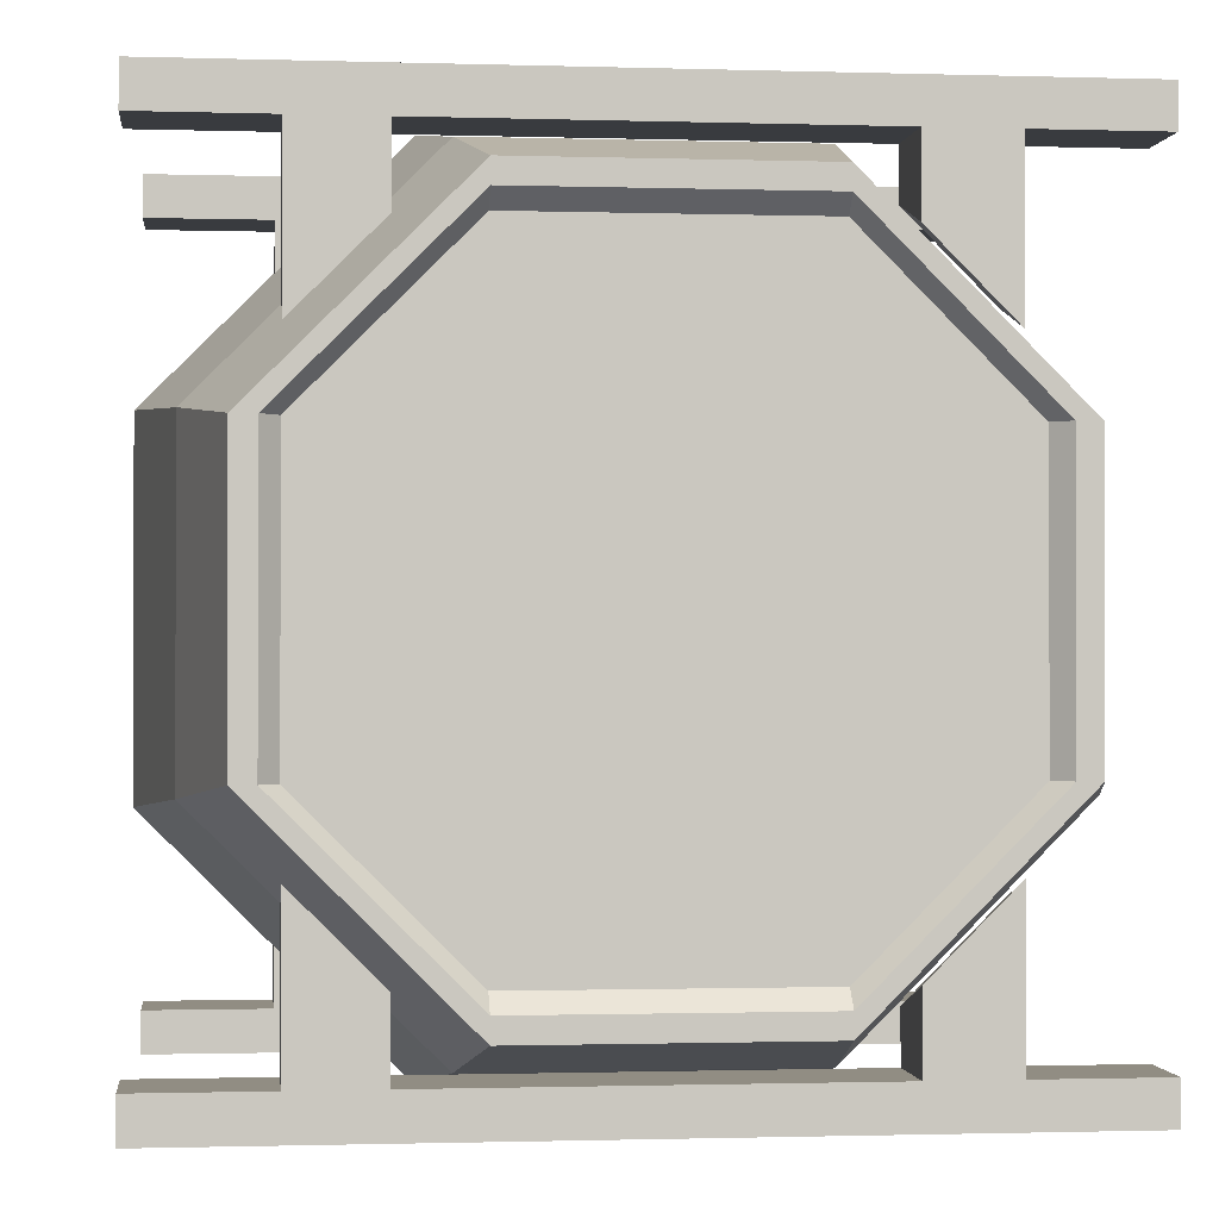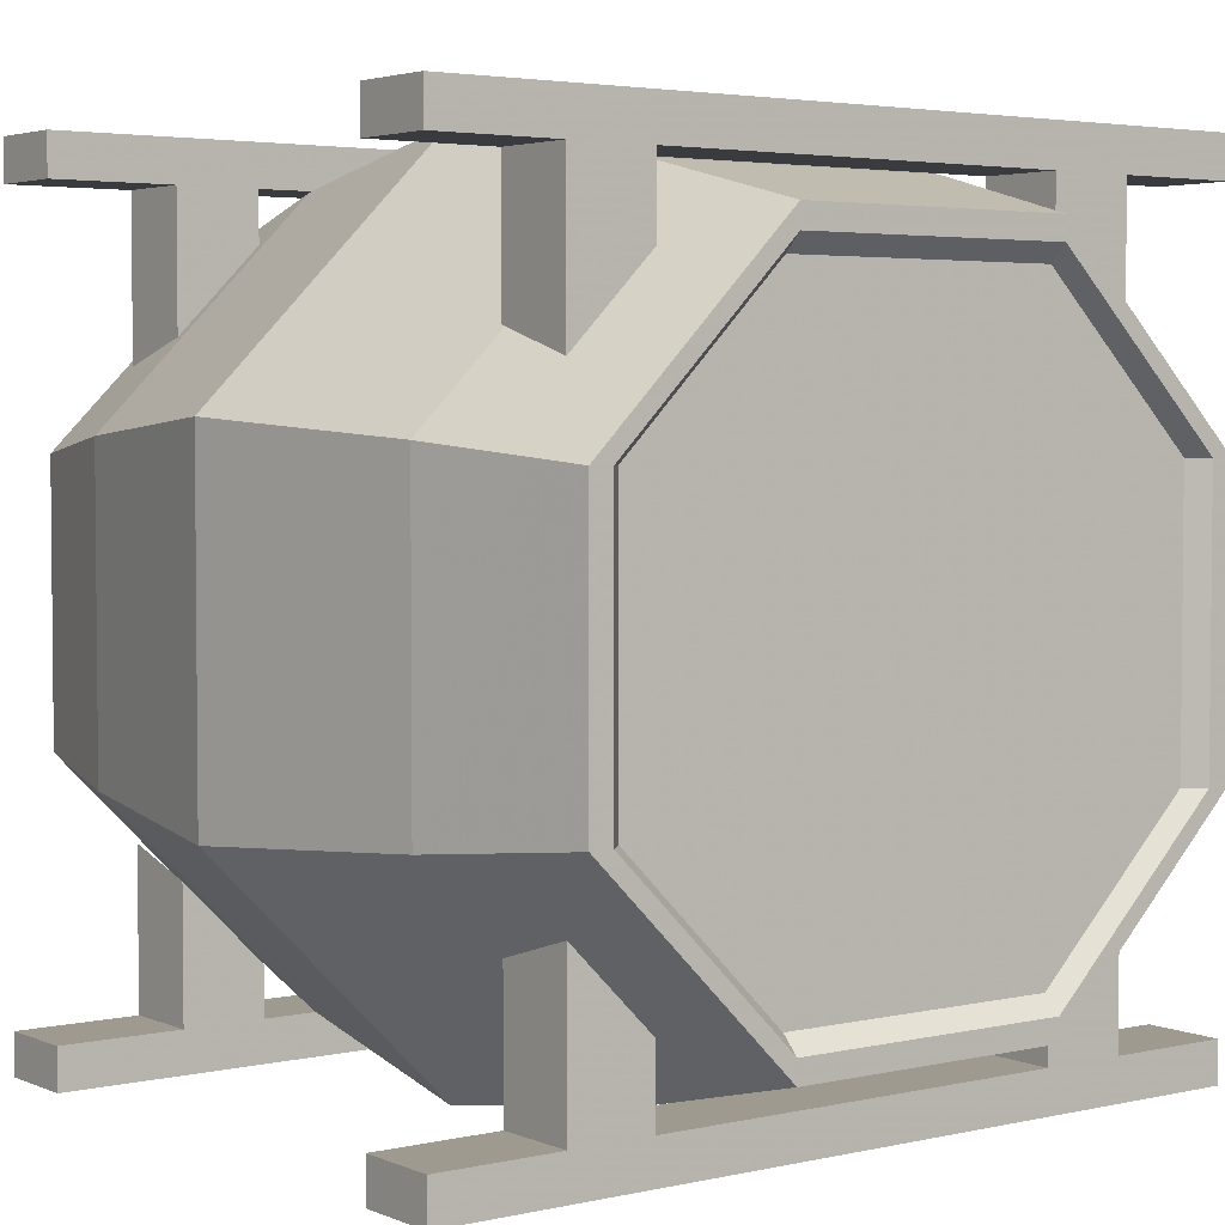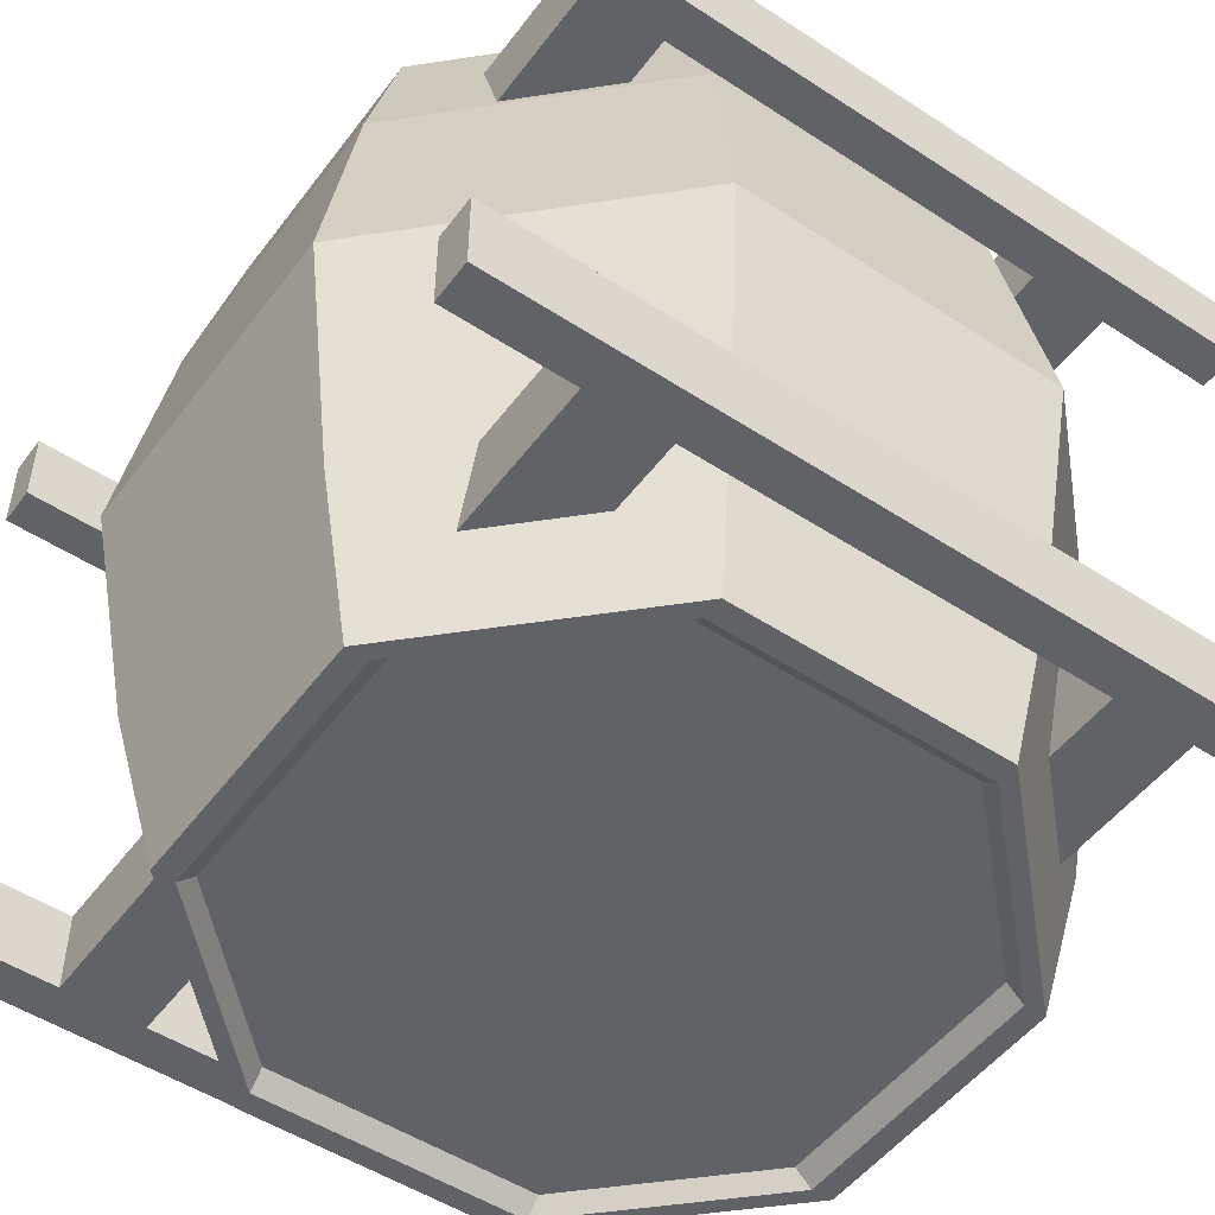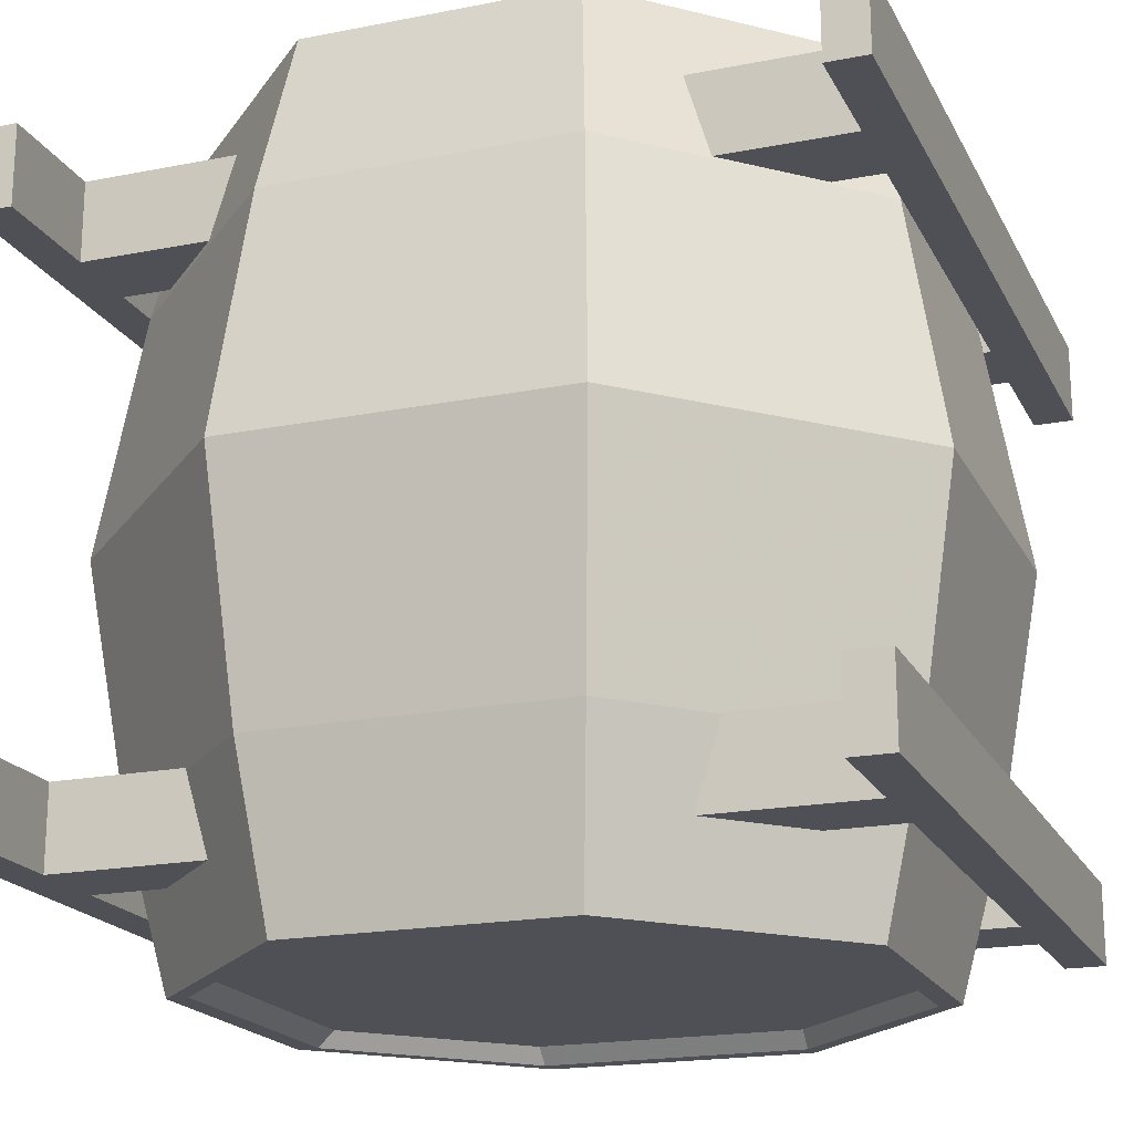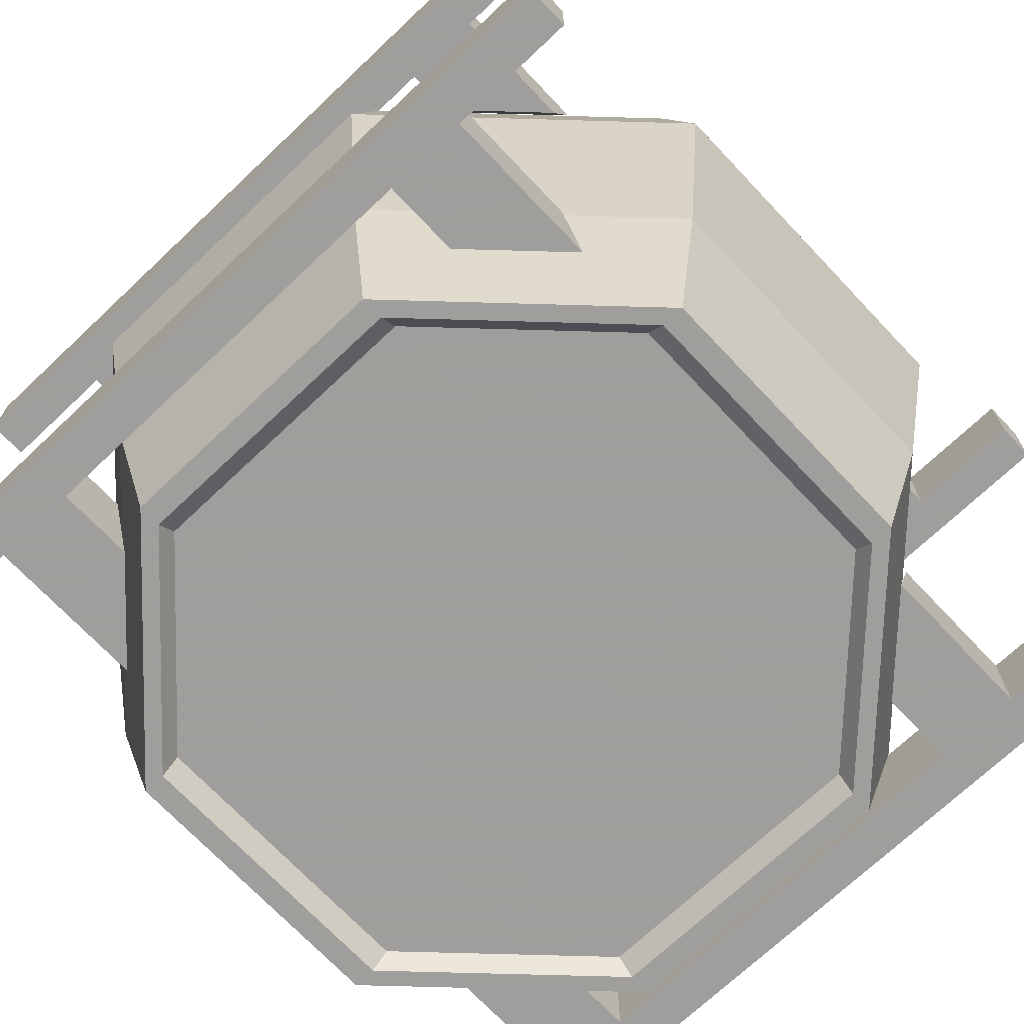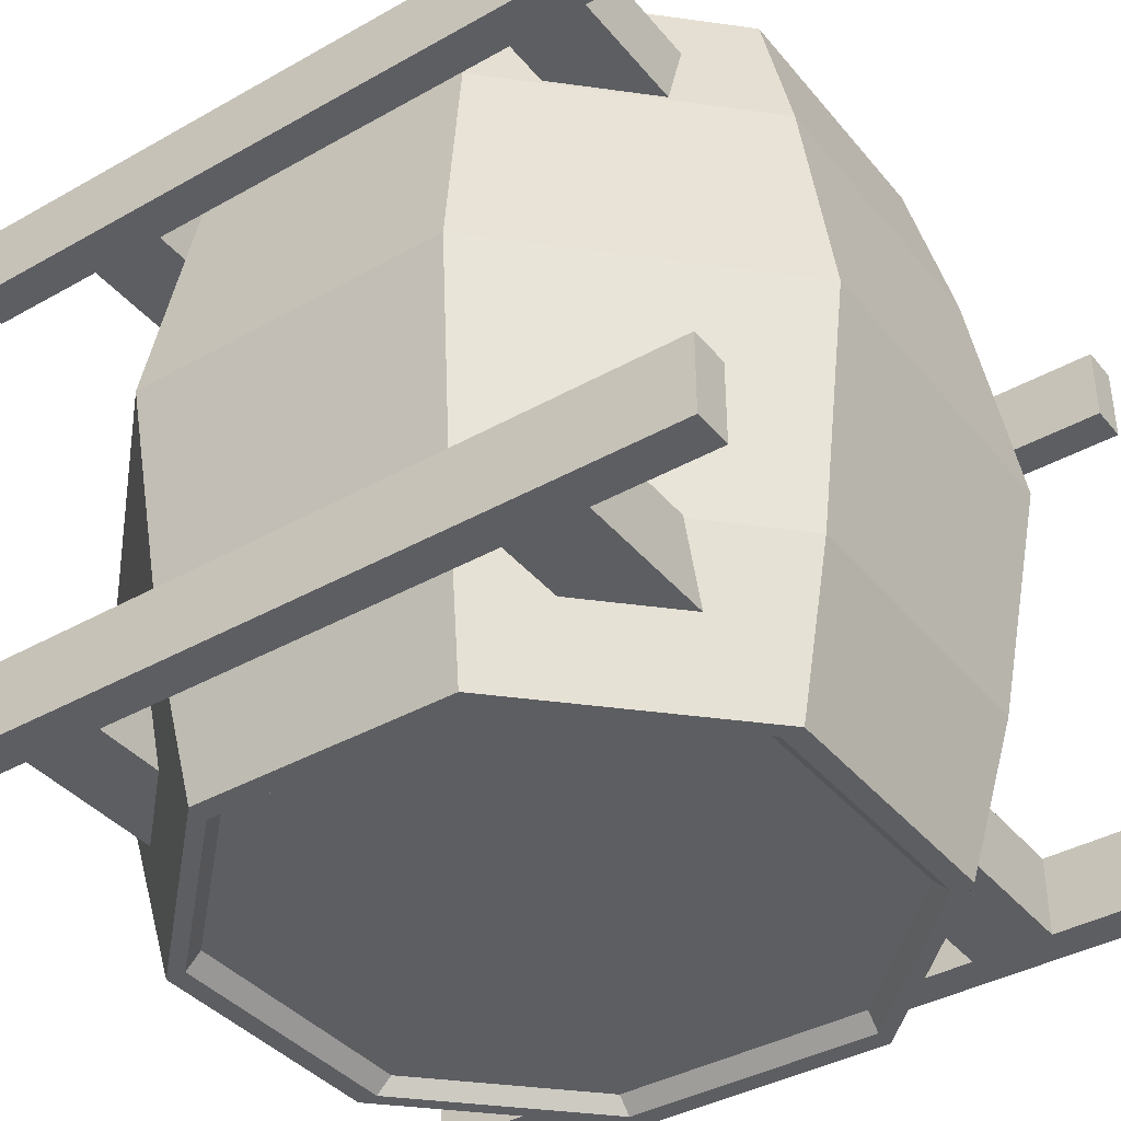
<metadata>
{"format":"obj","ext":"obj","renderer":"f3d","projection":"perspective","resolution":1024,"background":"white","views":[{"elev":-1.0,"azim":-6.6,"up":"+Z"},{"elev":3.6,"azim":143.2,"up":"+Z"},{"elev":-50.6,"azim":-35.6,"up":"+Y"},{"elev":-19.3,"azim":110.3,"up":"+Y"},{"elev":-71.1,"azim":43.4,"up":"+Y"},{"elev":-39.1,"azim":-144.8,"up":"+Y"}]}
</metadata>
<code>
o Cylinder_Cylinder.001
v 0.8991 0 0.6653
v 0.8991 1 0.6653
v 0.6653 0 0.8991
v 0.6653 1 0.8991
v 0.3347 0 0.8991
v 0.3347 1 0.8991
v 0.1009 0 0.6653
v 0.1009 1 0.6653
v 0.1009 0 0.3347
v 0.1009 1 0.3347
v 0.3347 0 0.1009
v 0.3347 1 0.1009
v 0.6653 0 0.1009
v 0.6653 1 0.1009
v 0.8991 0 0.3347
v 0.8991 1 0.3347
v 0.949 0.8 0.686
v 0.686 0.8 0.949
v 0.314 0.8 0.949
v 0.05099 0.8 0.686
v 0.05099 0.8 0.314
v 0.314 0.8 0.05099
v 0.686 0.8 0.05099
v 0.949 0.8 0.314
v 0.686 0.2 0.949
v 0.314 0.2 0.949
v 0.05099 0.2 0.686
v 0.05099 0.2 0.314
v 0.314 0.2 0.05099
v 0.686 0.2 0.05099
v 0.949 0.2 0.314
v 0.949 0.2 0.686
v 0.9989 0.5 0.7066
v 0.7066 0.5 0.9989
v 0.2934 0.5 0.9989
v 0.001105 0.5 0.7066
v 0.001105 0.5 0.2934
v 0.2934 0.5 0.001105
v 0.7066 0.5 0.001105
v 0.9989 0.5 0.2934
v 0.8522 0.98 0.3347
v 0.3347 0.98 0.8522
v 0.1478 0.98 0.6653
v 0.6653 0.98 0.1478
v 0.8522 0.98 0.6653
v 0.1478 0.98 0.3347
v 0.3347 0.98 0.1478
v 0.6653 0.98 0.8522
v 0.6653 0.02 0.8522
v 0.1478 0.02 0.3347
v 0.3347 0.02 0.1478
v 0.1478 0.02 0.6653
v 0.8522 0.02 0.3347
v 0.3347 0.02 0.8522
v 0.6653 0.02 0.1478
v 0.8522 0.02 0.6653
v 0.8722 1 0.6653
v 0.6653 1 0.8722
v 0.1278 1 0.3347
v 0.3347 1 0.1278
v 0.3347 1 0.8722
v 0.1278 1 0.6653
v 0.6653 1 0.1278
v 0.8722 1 0.3347
v 0.6653 0 0.1278
v 0.3347 0 0.1278
v 0.1278 0 0.6653
v 0.3347 0 0.8722
v 0.8722 0 0.3347
v 0.6653 0 0.8722
v 0.8722 0 0.6653
v 0.1278 0 0.3347
v 0.25 0.1 0
v 0.25 0.2 0
v 0.75 0.1 0
v 0.75 0.2 0
v 0.25 0.1 0.05
v 0.25 0.2 0.05
v 0.75 0.1 0.05
v 0.75 0.2 0.05
v 0.15 0.1 0
v 0.15 0.2 0
v 0.15 0.1 0.05
v 0.15 0.2 0.05
v -0 0.1 0
v -0 0.2 0
v -0 0.1 0.05
v -0 0.2 0.05
v 0.85 0.1 0
v 0.85 0.2 0
v 0.85 0.1 0.05
v 0.85 0.2 0.05
v 1 0.1 0
v 1 0.2 0
v 1 0.1 0.05
v 1 0.2 0.05
v 0.25 0.1 0.14
v 0.25 0.2 0.11
v 0.15 0.1 0.24
v 0.15 0.2 0.21
v 0.75 0.1 0.14
v 0.75 0.2 0.11
v 0.85 0.1 0.24
v 0.85 0.2 0.21
v 0.25 0.8 0
v 0.25 0.9 0
v 0.75 0.8 0
v 0.75 0.9 0
v 0.25 0.8 0.05
v 0.25 0.9 0.05
v 0.75 0.8 0.05
v 0.75 0.9 0.05
v 0.15 0.8 0
v 0.15 0.9 0
v 0.15 0.8 0.05
v 0.15 0.9 0.05
v -0 0.8 0
v -0 0.9 0
v -0 0.8 0.05
v -0 0.9 0.05
v 0.85 0.8 0
v 0.85 0.9 0
v 0.85 0.8 0.05
v 0.85 0.9 0.05
v 1 0.8 0
v 1 0.9 0
v 1 0.8 0.05
v 1 0.9 0.05
v 0.25 0.8 0.11
v 0.25 0.9 0.14
v 0.15 0.8 0.21
v 0.15 0.9 0.24
v 0.75 0.8 0.11
v 0.75 0.9 0.14
v 0.85 0.8 0.21
v 0.85 0.9 0.24
v 0.75 0.1 1
v 0.75 0.2 1
v 0.25 0.1 1
v 0.25 0.2 1
v 0.75 0.1 0.95
v 0.75 0.2 0.95
v 0.25 0.1 0.95
v 0.25 0.2 0.95
v 0.85 0.1 1
v 0.85 0.2 1
v 0.85 0.1 0.95
v 0.85 0.2 0.95
v 1 0.1 1
v 1 0.2 1
v 1 0.1 0.95
v 1 0.2 0.95
v 0.15 0.1 1
v 0.15 0.2 1
v 0.15 0.1 0.95
v 0.15 0.2 0.95
v 0 0.1 1
v 0 0.2 1
v 0 0.1 0.95
v 0 0.2 0.95
v 0.75 0.1 0.86
v 0.75 0.2 0.89
v 0.85 0.1 0.76
v 0.85 0.2 0.79
v 0.25 0.1 0.86
v 0.25 0.2 0.89
v 0.15 0.1 0.76
v 0.15 0.2 0.79
v 0.75 0.8 1
v 0.75 0.9 1
v 0.25 0.8 1
v 0.25 0.9 1
v 0.75 0.8 0.95
v 0.75 0.9 0.95
v 0.25 0.8 0.95
v 0.25 0.9 0.95
v 0.85 0.8 1
v 0.85 0.9 1
v 0.85 0.8 0.95
v 0.85 0.9 0.95
v 1 0.8 1
v 1 0.9 1
v 1 0.8 0.95
v 1 0.9 0.95
v 0.15 0.8 1
v 0.15 0.9 1
v 0.15 0.8 0.95
v 0.15 0.9 0.95
v 0 0.8 1
v 0 0.9 1
v 0 0.8 0.95
v 0 0.9 0.95
v 0.75 0.8 0.89
v 0.75 0.9 0.86
v 0.85 0.8 0.79
v 0.85 0.9 0.76
v 0.25 0.8 0.89
v 0.25 0.9 0.86
v 0.15 0.8 0.79
v 0.15 0.9 0.76
f 17 2 4 18
f 18 4 6 19
f 19 6 8 20
f 20 8 10 21
f 21 10 12 22
f 22 12 14 23
f 4 2 57 58
f 24 16 2 17
f 23 14 16 24
f 1 71 69 15
f 39 23 24 40
f 40 24 17 33
f 38 22 23 39
f 37 21 22 38
f 36 20 21 37
f 35 19 20 36
f 34 18 19 35
f 33 17 18 34
f 1 32 25 3
f 3 25 26 5
f 5 26 27 7
f 7 27 28 9
f 9 28 29 11
f 11 29 30 13
f 15 31 32 1
f 13 30 31 15
f 32 33 34 25
f 25 34 35 26
f 26 35 36 27
f 27 36 37 28
f 28 37 38 29
f 29 38 39 30
f 31 40 33 32
f 30 39 40 31
f 6 61 62 8
f 6 4 58 61
f 11 66 72 9
f 3 5 68 70
f 10 59 60 12
f 8 62 59 10
f 60 63 14 12
f 46 43 42 47
f 64 57 2 16
f 63 64 16 14
f 7 67 68 5
f 9 72 67 7
f 47 42 48 44
f 15 69 65 13
f 65 66 11 13
f 70 71 1 3
f 45 41 44 48
f 53 56 49 55
f 55 49 54 51
f 52 50 51 54
f 45 48 58 57
f 46 47 60 59
f 42 43 62 61
f 47 44 63 60
f 48 42 61 58
f 41 45 57 64
f 44 41 64 63
f 43 46 59 62
f 55 51 66 65
f 52 54 68 67
f 53 55 65 69
f 49 56 71 70
f 54 49 70 68
f 50 52 67 72
f 51 50 72 66
f 56 53 69 71
f 73 74 76 75
f 80 79 101 102
f 79 80 78 77
f 78 74 82 84
f 75 79 77 73
f 80 76 74 78
f 84 82 86 88
f 78 84 100 98
f 74 73 81 82
f 73 77 83 81
f 87 88 86 85
f 83 84 88 87
f 81 83 87 85
f 82 81 85 86
f 90 92 96 94
f 79 75 89 91
f 76 80 92 90
f 75 76 90 89
f 93 94 96 95
f 89 90 94 93
f 92 91 95 96
f 91 89 93 95
f 97 98 100 99
f 84 83 99 100
f 77 78 98 97
f 83 77 97 99
f 102 101 103 104
f 92 80 102 104
f 91 92 104 103
f 79 91 103 101
f 105 106 108 107
f 112 111 133 134
f 111 112 110 109
f 110 106 114 116
f 107 111 109 105
f 112 108 106 110
f 116 114 118 120
f 110 116 132 130
f 106 105 113 114
f 105 109 115 113
f 119 120 118 117
f 115 116 120 119
f 113 115 119 117
f 114 113 117 118
f 122 124 128 126
f 111 107 121 123
f 108 112 124 122
f 107 108 122 121
f 125 126 128 127
f 121 122 126 125
f 124 123 127 128
f 123 121 125 127
f 129 130 132 131
f 116 115 131 132
f 109 110 130 129
f 115 109 129 131
f 134 133 135 136
f 124 112 134 136
f 123 124 136 135
f 111 123 135 133
f 137 138 140 139
f 144 143 165 166
f 143 144 142 141
f 142 138 146 148
f 139 143 141 137
f 144 140 138 142
f 148 146 150 152
f 142 148 164 162
f 138 137 145 146
f 137 141 147 145
f 151 152 150 149
f 147 148 152 151
f 145 147 151 149
f 146 145 149 150
f 154 156 160 158
f 143 139 153 155
f 140 144 156 154
f 139 140 154 153
f 157 158 160 159
f 153 154 158 157
f 156 155 159 160
f 155 153 157 159
f 161 162 164 163
f 148 147 163 164
f 141 142 162 161
f 147 141 161 163
f 166 165 167 168
f 156 144 166 168
f 155 156 168 167
f 143 155 167 165
f 169 170 172 171
f 176 175 197 198
f 175 176 174 173
f 174 170 178 180
f 171 175 173 169
f 176 172 170 174
f 180 178 182 184
f 174 180 196 194
f 170 169 177 178
f 169 173 179 177
f 183 184 182 181
f 179 180 184 183
f 177 179 183 181
f 178 177 181 182
f 186 188 192 190
f 175 171 185 187
f 172 176 188 186
f 171 172 186 185
f 189 190 192 191
f 185 186 190 189
f 188 187 191 192
f 187 185 189 191
f 193 194 196 195
f 180 179 195 196
f 173 174 194 193
f 179 173 193 195
f 198 197 199 200
f 188 176 198 200
f 187 188 200 199
f 175 187 199 197

</code>
